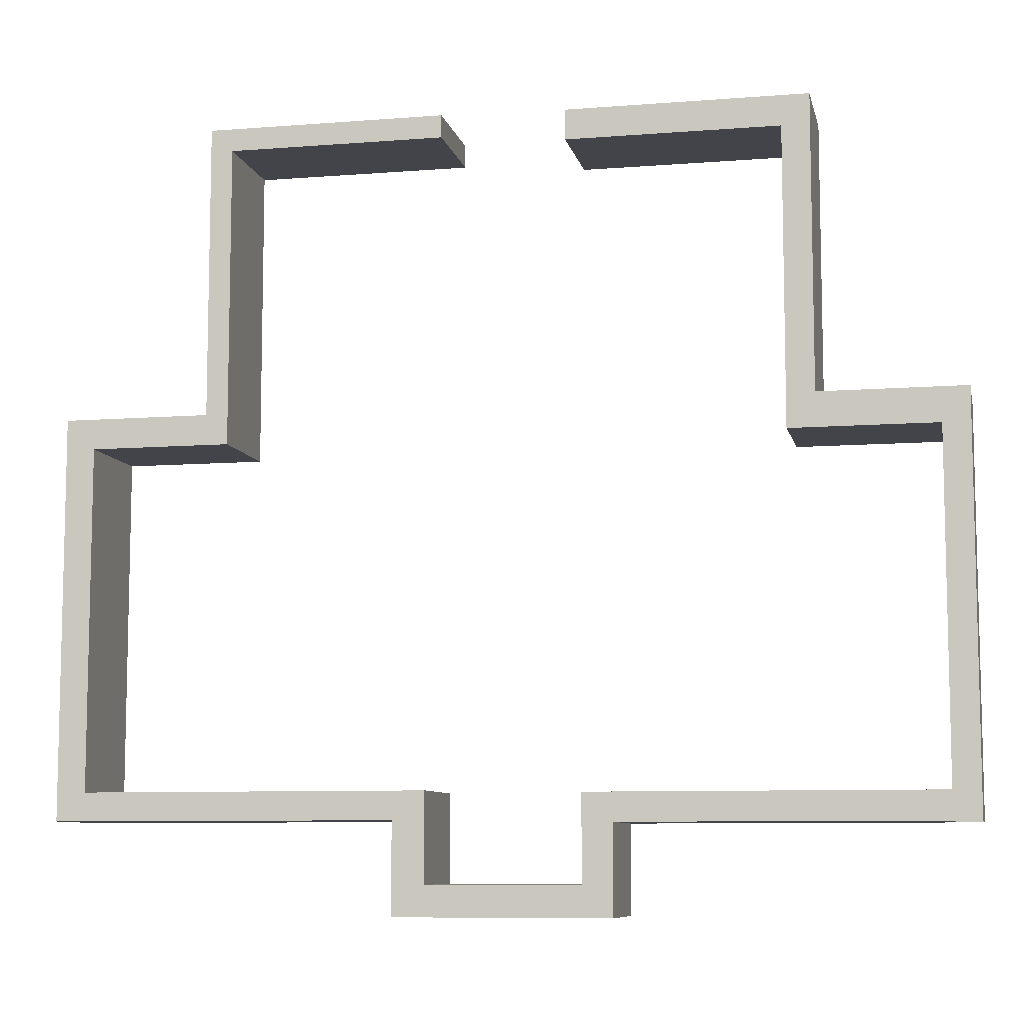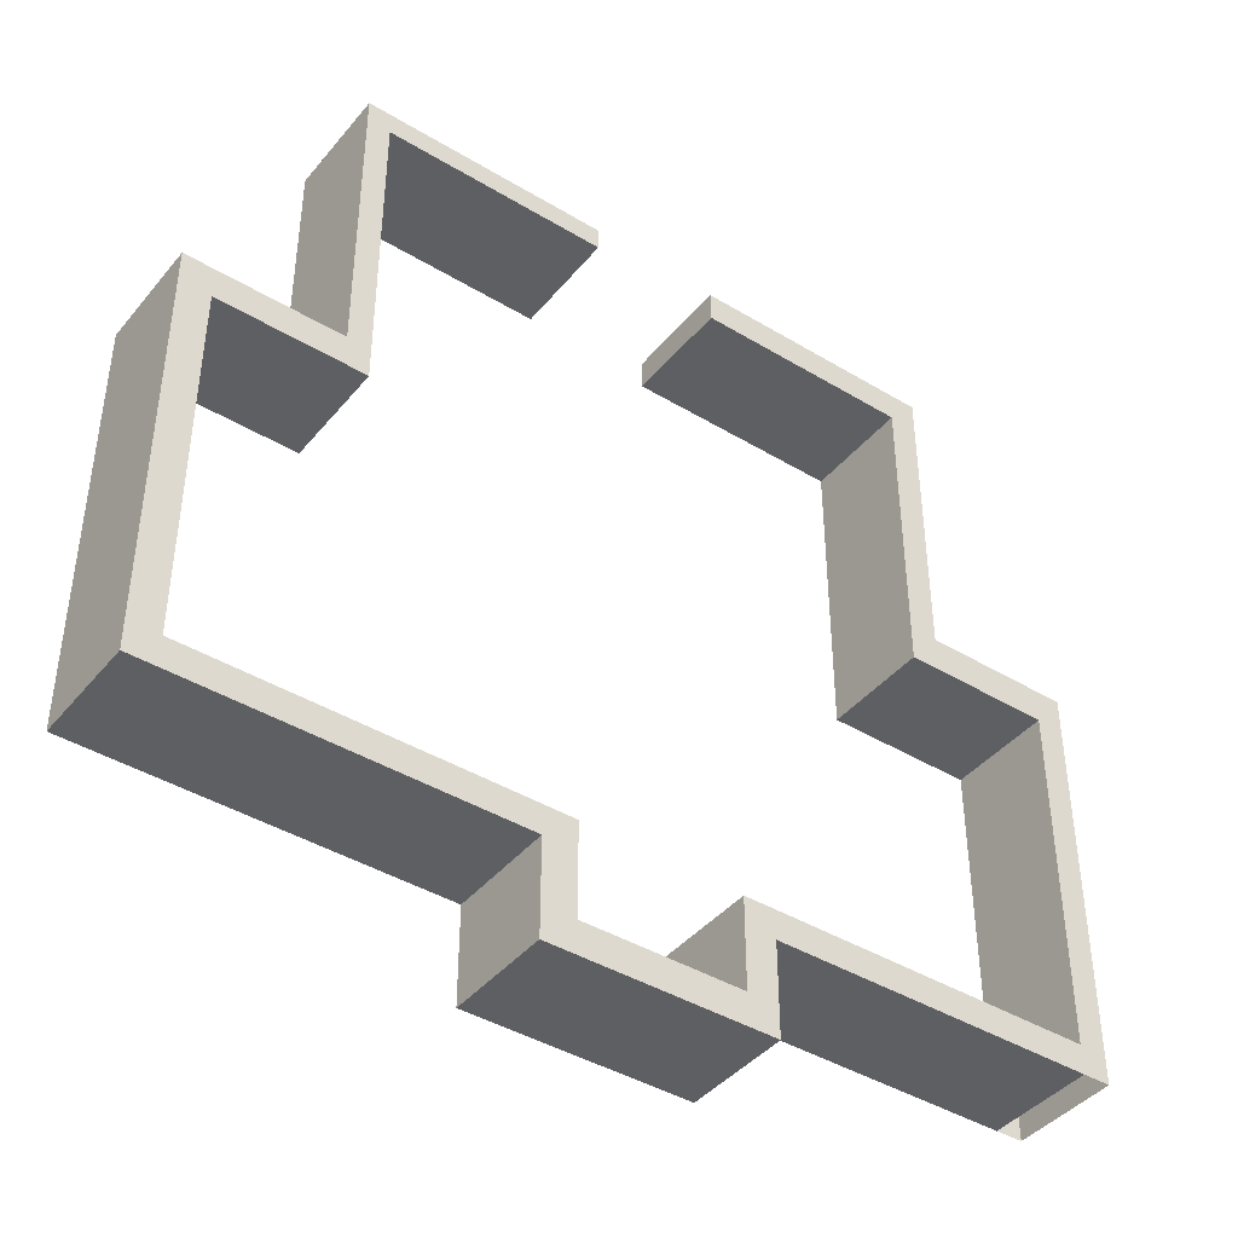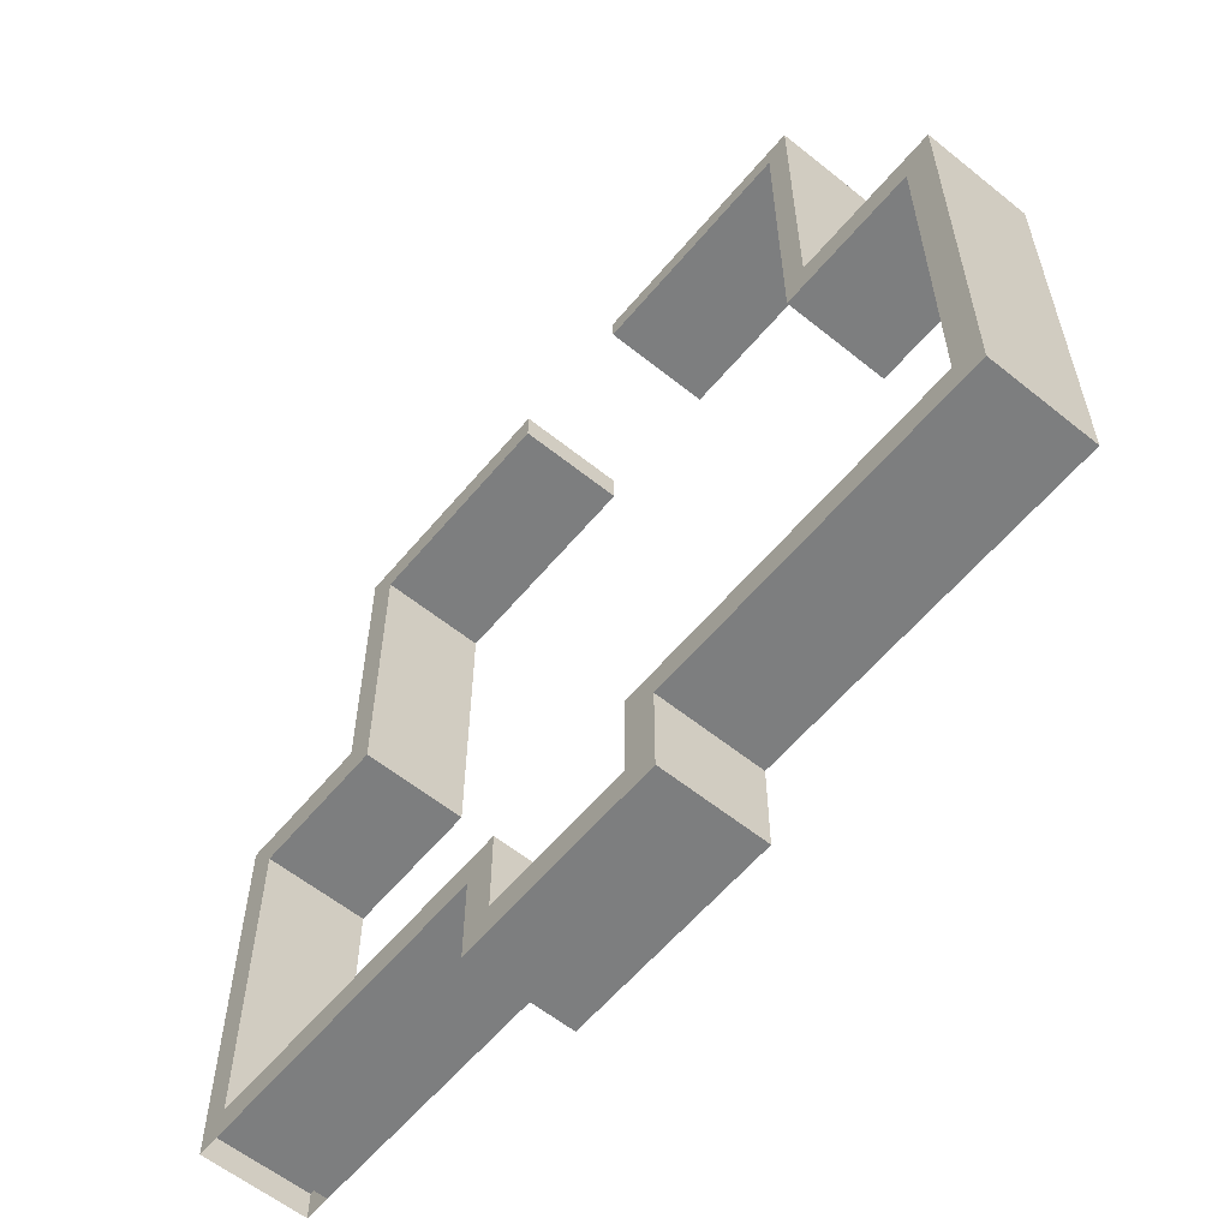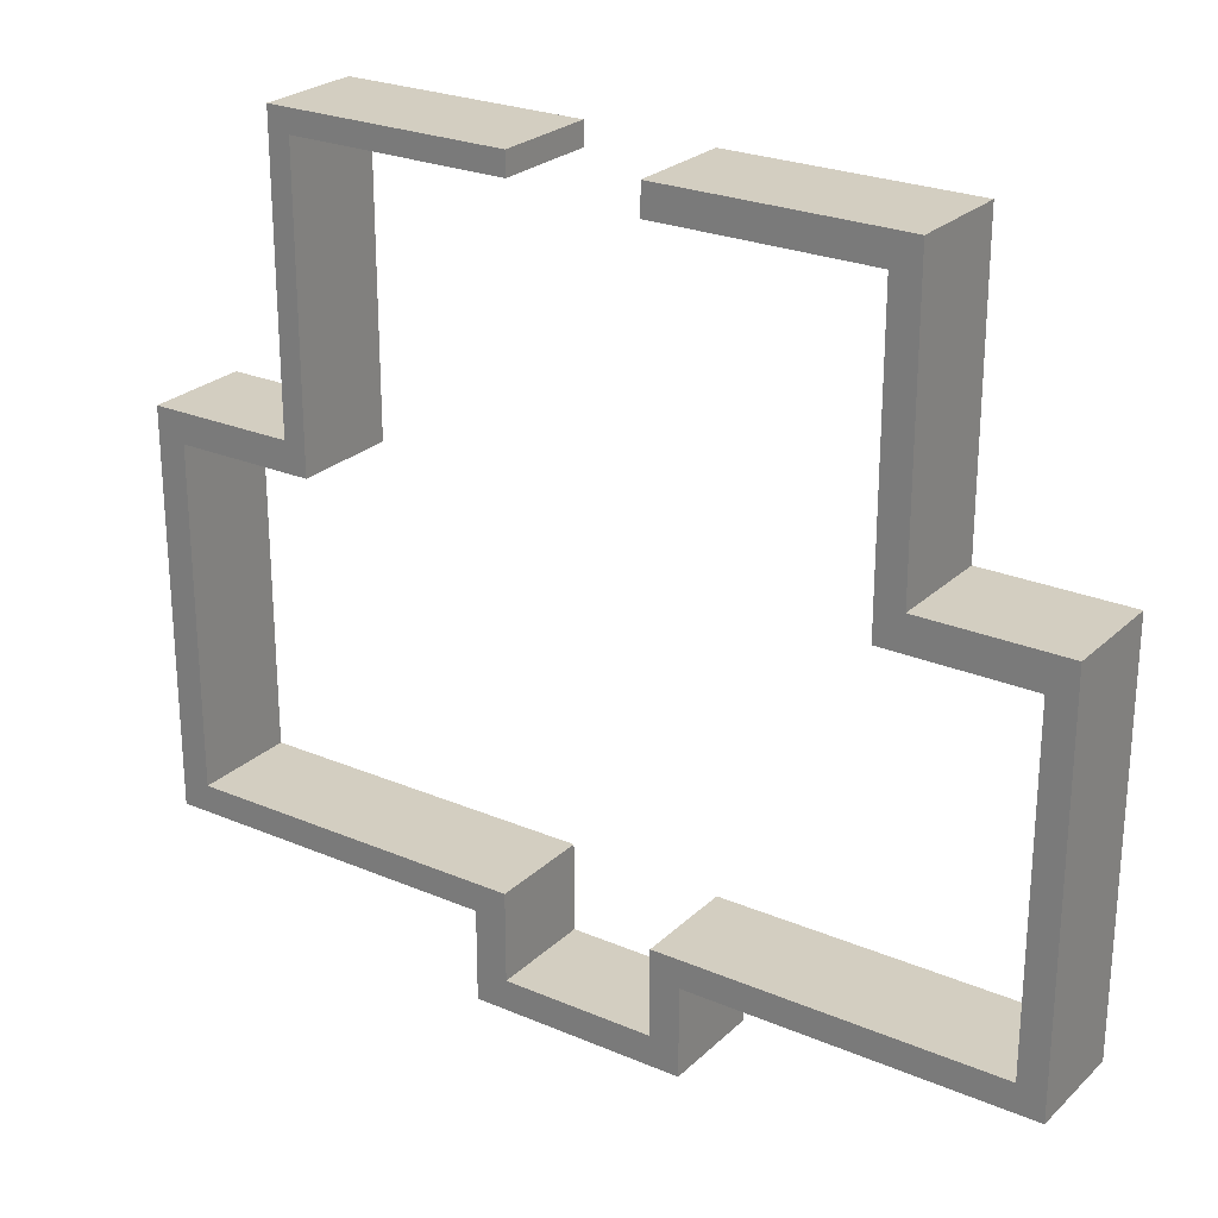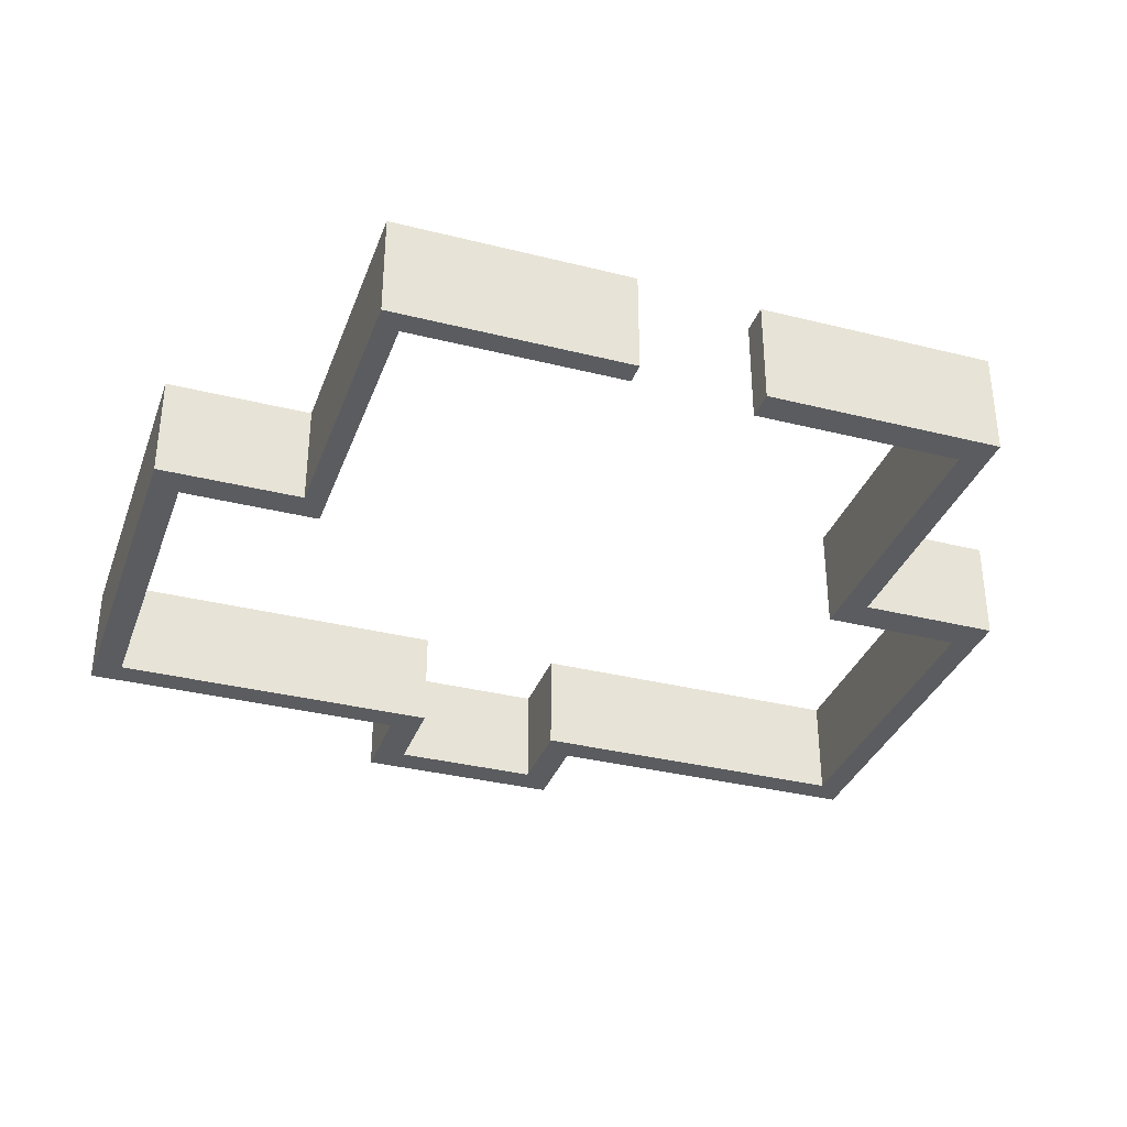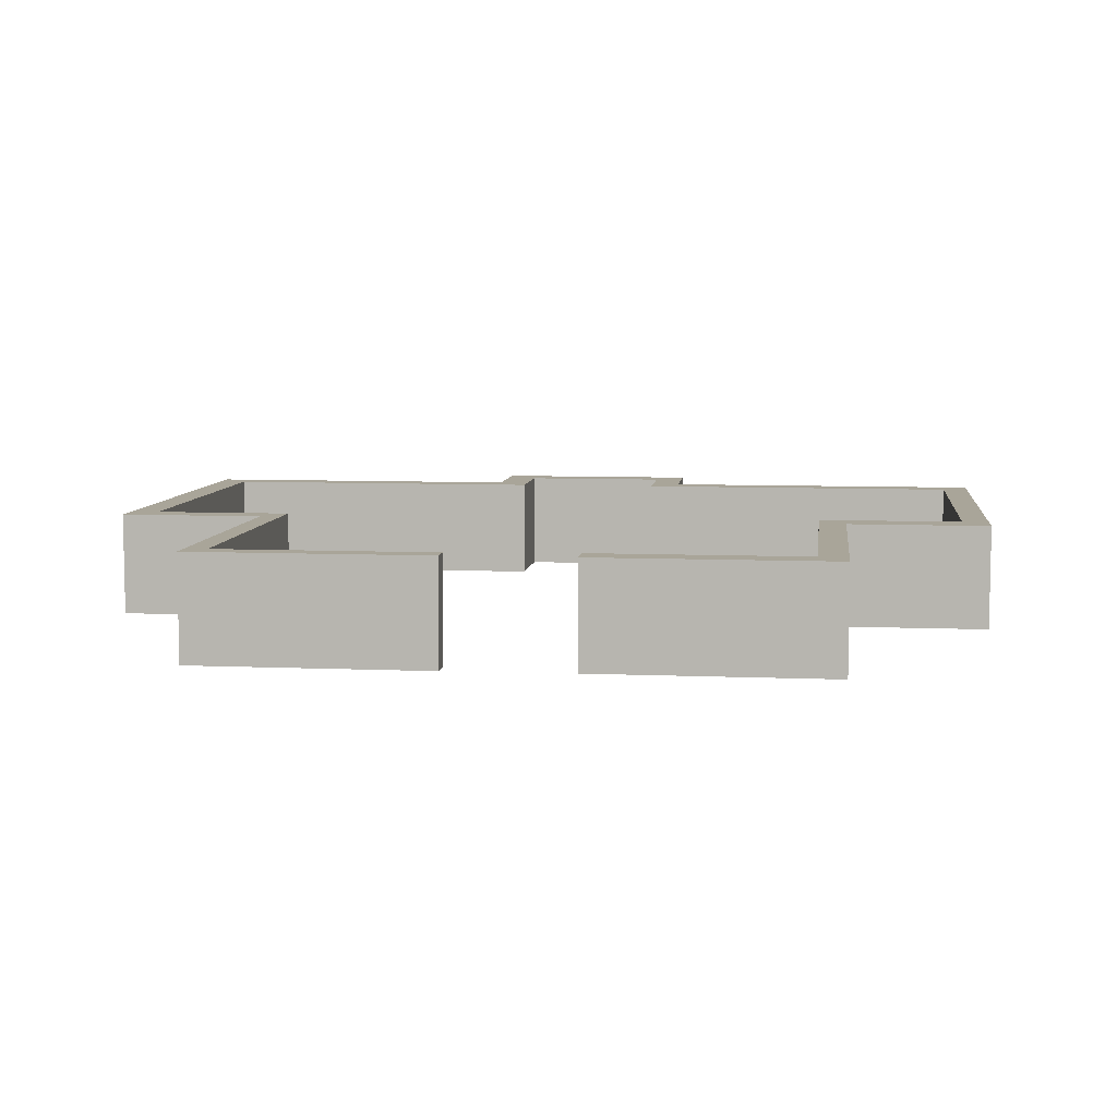
<metadata>
{"format":"obj","ext":"obj","renderer":"f3d","projection":"perspective","resolution":1024,"background":"white","views":[{"elev":-8.5,"azim":12.1,"up":"+Z"},{"elev":-41.9,"azim":-36.0,"up":"+Z"},{"elev":-59.3,"azim":-129.6,"up":"+Z"},{"elev":25.2,"azim":34.5,"up":"+Z"},{"elev":-34.3,"azim":-18.7,"up":"+Y"},{"elev":7.4,"azim":6.9,"up":"+Y"}]}
</metadata>
<code>
o Cube.035_Cube.049
v -2.814 0.5769 2.635
v -2.814 1.554 2.635
v -2.814 0.5769 2.423
v -2.814 1.554 2.423
v -2.605 0.5769 2.635
v -2.605 1.554 2.635
v -2.605 0.5769 2.423
v -2.605 1.554 2.423
v -2.814 1.554 -0.3887
v -2.814 0.5769 -0.3887
v -2.605 0.5769 -0.3887
v -2.605 1.554 -0.3887
v -2.814 1.554 -0.1055
v -2.814 0.5769 -0.1055
v -2.605 0.5769 -0.1055
v -2.605 1.554 -0.1055
v -4.187 1.554 -0.3887
v -4.187 0.5769 -0.3887
v -4.187 1.554 -0.1055
v -4.187 0.5769 -0.1055
v -3.916 0.5769 -0.3887
v -3.916 1.554 -0.3887
v -3.916 0.5769 -0.1055
v -3.916 1.554 -0.1055
v -4.187 1.554 -3.851
v -4.187 0.5769 -3.851
v -3.916 0.5769 -3.851
v -3.916 1.554 -3.851
v -4.187 0.5769 -3.588
v -3.916 0.5769 -3.588
v -3.916 1.554 -3.588
v -4.187 1.554 -3.588
v -0.701 0.5769 -3.851
v -0.701 1.554 -3.851
v -0.701 0.5769 -3.588
v -0.701 1.554 -3.588
v -1 1.554 -3.851
v -1 0.5769 -3.851
v -1 0.5769 -3.588
v -1 1.554 -3.588
v -0.701 0.5769 -4.703
v -0.701 1.554 -4.703
v -1 1.554 -4.703
v -1 0.5769 -4.703
v -1 0.5769 -4.419
v -0.701 0.5769 -4.419
v -0.701 1.554 -4.419
v -1 1.554 -4.419
v 0.997 0.5769 -4.703
v 0.997 1.554 -4.703
v 0.997 1.554 -4.419
v 0.997 0.5769 -4.419
v 0.7186 1.554 -4.703
v 0.7186 0.5769 -4.703
v 0.7186 0.5769 -4.419
v 0.7186 1.554 -4.419
v 0.997 0.5769 -3.609
v 0.997 1.554 -3.609
v 0.7186 0.5769 -3.609
v 0.7186 1.554 -3.609
v 0.997 0.5769 -3.872
v 0.7186 0.5769 -3.872
v 0.7186 1.554 -3.872
v 0.997 1.554 -3.872
v 4.17 0.5769 -3.609
v 4.17 1.554 -3.609
v 4.17 0.5769 -3.872
v 4.17 1.554 -3.872
v 3.92 1.554 -3.872
v 3.92 0.5769 -3.872
v 3.92 0.5769 -3.609
v 3.92 1.554 -3.609
v 4.17 1.554 -0.1202
v 4.17 0.5769 -0.1202
v 3.92 1.554 -0.1202
v 3.92 0.5769 -0.1202
v 3.92 0.5769 -0.4387
v 4.17 0.5769 -0.4387
v 4.17 1.554 -0.4387
v 3.92 1.554 -0.4387
v 2.57 1.554 -0.1202
v 2.57 0.5769 -0.1202
v 2.57 0.5769 -0.4387
v 2.57 1.554 -0.4387
v 2.57 1.554 -0.1202
v 2.57 0.5769 -0.1202
v 2.57 0.5769 -0.4387
v 2.57 1.554 -0.4387
v 2.827 0.5769 -0.4387
v 2.827 0.5769 -0.1202
v 2.827 1.554 -0.1202
v 2.827 1.554 -0.4387
v 2.57 1.554 2.608
v 2.57 0.5769 2.608
v 2.827 1.554 2.608
v 2.827 0.5769 2.608
v 2.827 0.5769 2.325
v 2.827 1.554 2.325
v 2.57 1.554 2.325
v 2.57 0.5769 2.325
v 0.5934 1.554 2.608
v 0.5934 0.5769 2.608
v 0.5934 0.5769 2.325
v 0.5934 1.554 2.325
v -2.814 0.5769 2.337
v -2.605 1.554 2.337
v -2.814 1.554 2.337
v -2.605 0.5769 2.337
v -0.5734 1.554 2.423
v -0.5734 0.5769 2.423
v -0.5734 0.5769 2.635
v -0.5734 1.554 2.635
f 2 3 1
f 29 27 30
f 6 109 8
f 6 1 5
f 7 1 3
f 4 6 8
f 9 11 10
f 15 12 16
f 14 11 15
f 16 9 13
f 106 13 107
f 105 15 108
f 108 16 106
f 107 14 105
f 19 18 20
f 23 18 21
f 22 19 24
f 24 20 23
f 13 23 14
f 9 24 13
f 14 21 10
f 10 22 9
f 27 25 28
f 45 41 46
f 32 26 29
f 31 25 32
f 22 32 17
f 17 29 18
f 21 31 22
f 18 30 21
f 35 34 36
f 39 36 40
f 40 34 37
f 38 35 39
f 27 39 30
f 31 37 28
f 30 40 31
f 28 38 27
f 43 41 44
f 47 43 48
f 48 44 45
f 53 49 54
f 33 47 34
f 37 45 38
f 34 48 37
f 38 46 33
f 52 50 51
f 54 52 55
f 61 59 62
f 56 50 53
f 47 53 42
f 46 56 47
f 41 55 46
f 42 54 41
f 59 58 60
f 62 60 63
f 63 58 64
f 77 74 78
f 51 61 52
f 56 64 51
f 55 63 56
f 52 62 55
f 68 65 67
f 70 65 71
f 71 66 72
f 72 68 69
f 58 69 64
f 57 72 58
f 61 71 57
f 64 70 61
f 75 74 76
f 78 73 79
f 79 75 80
f 89 82 90
f 69 77 70
f 68 80 69
f 67 79 68
f 70 78 67
f 82 87 86
f 91 84 92
f 97 95 98
f 92 83 89
f 88 86 87
f 84 85 88
f 81 86 85
f 83 88 87
f 80 89 77
f 76 91 75
f 75 92 80
f 77 90 76
f 96 93 95
f 98 93 99
f 100 96 97
f 93 104 99
f 81 100 82
f 82 97 90
f 91 99 81
f 90 98 91
f 104 102 103
f 94 101 93
f 100 102 94
f 99 103 100
f 4 105 3
f 7 106 8
f 3 108 7
f 8 107 4
f 109 111 110
f 8 110 7
f 5 112 6
f 7 111 5
f 2 4 3
f 29 26 27
f 6 112 109
f 6 2 1
f 7 5 1
f 4 2 6
f 9 12 11
f 15 11 12
f 14 10 11
f 16 12 9
f 106 16 13
f 105 14 15
f 108 15 16
f 107 13 14
f 19 17 18
f 23 20 18
f 22 17 19
f 24 19 20
f 13 24 23
f 9 22 24
f 14 23 21
f 10 21 22
f 27 26 25
f 45 44 41
f 32 25 26
f 31 28 25
f 22 31 32
f 17 32 29
f 21 30 31
f 18 29 30
f 35 33 34
f 39 35 36
f 40 36 34
f 38 33 35
f 27 38 39
f 31 40 37
f 30 39 40
f 28 37 38
f 43 42 41
f 47 42 43
f 48 43 44
f 53 50 49
f 33 46 47
f 37 48 45
f 34 47 48
f 38 45 46
f 52 49 50
f 54 49 52
f 61 57 59
f 56 51 50
f 47 56 53
f 46 55 56
f 41 54 55
f 42 53 54
f 59 57 58
f 62 59 60
f 63 60 58
f 77 76 74
f 51 64 61
f 56 63 64
f 55 62 63
f 52 61 62
f 68 66 65
f 70 67 65
f 71 65 66
f 72 66 68
f 58 72 69
f 57 71 72
f 61 70 71
f 64 69 70
f 75 73 74
f 78 74 73
f 79 73 75
f 89 83 82
f 69 80 77
f 68 79 80
f 67 78 79
f 70 77 78
f 82 83 87
f 91 81 84
f 97 96 95
f 92 84 83
f 88 85 86
f 84 81 85
f 81 82 86
f 83 84 88
f 80 92 89
f 76 90 91
f 75 91 92
f 77 89 90
f 96 94 93
f 98 95 93
f 100 94 96
f 93 101 104
f 81 99 100
f 82 100 97
f 91 98 99
f 90 97 98
f 104 101 102
f 94 102 101
f 100 103 102
f 99 104 103
f 4 107 105
f 7 108 106
f 3 105 108
f 8 106 107
f 109 112 111
f 8 109 110
f 5 111 112
f 7 110 111

</code>
